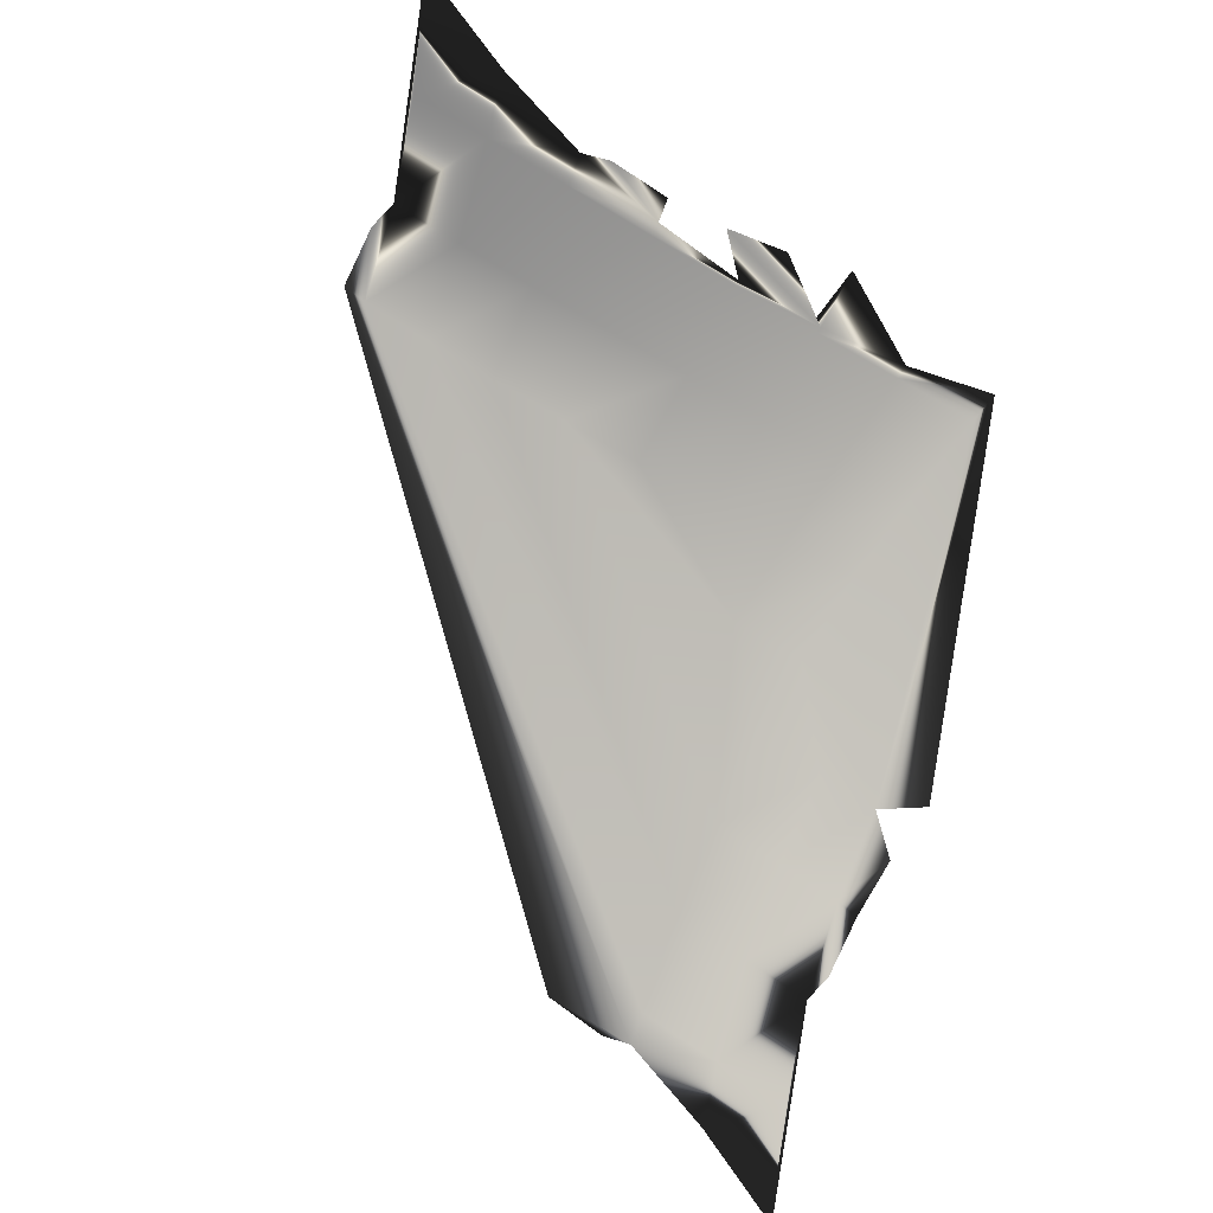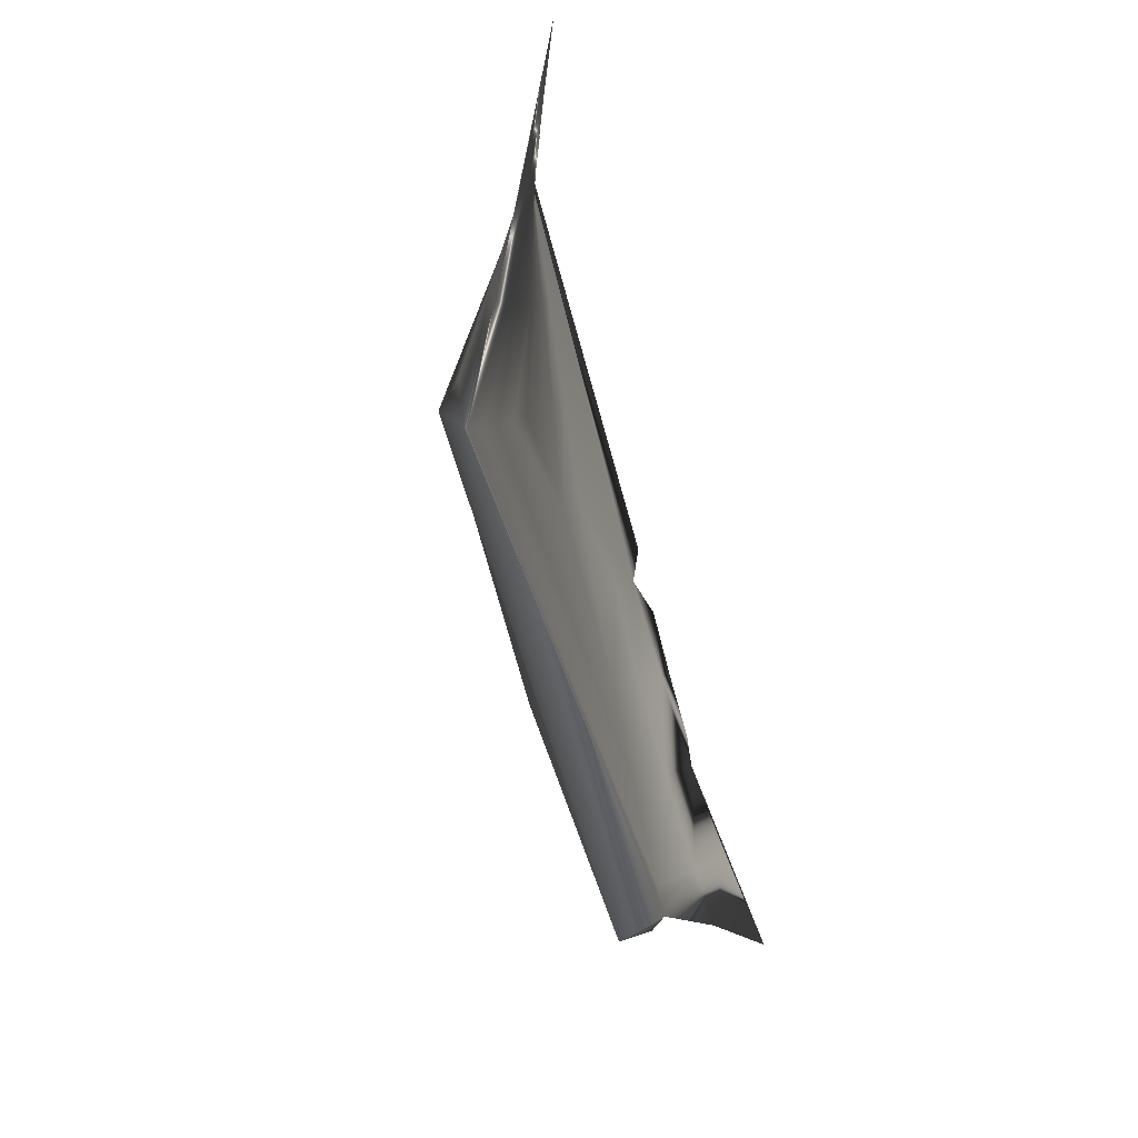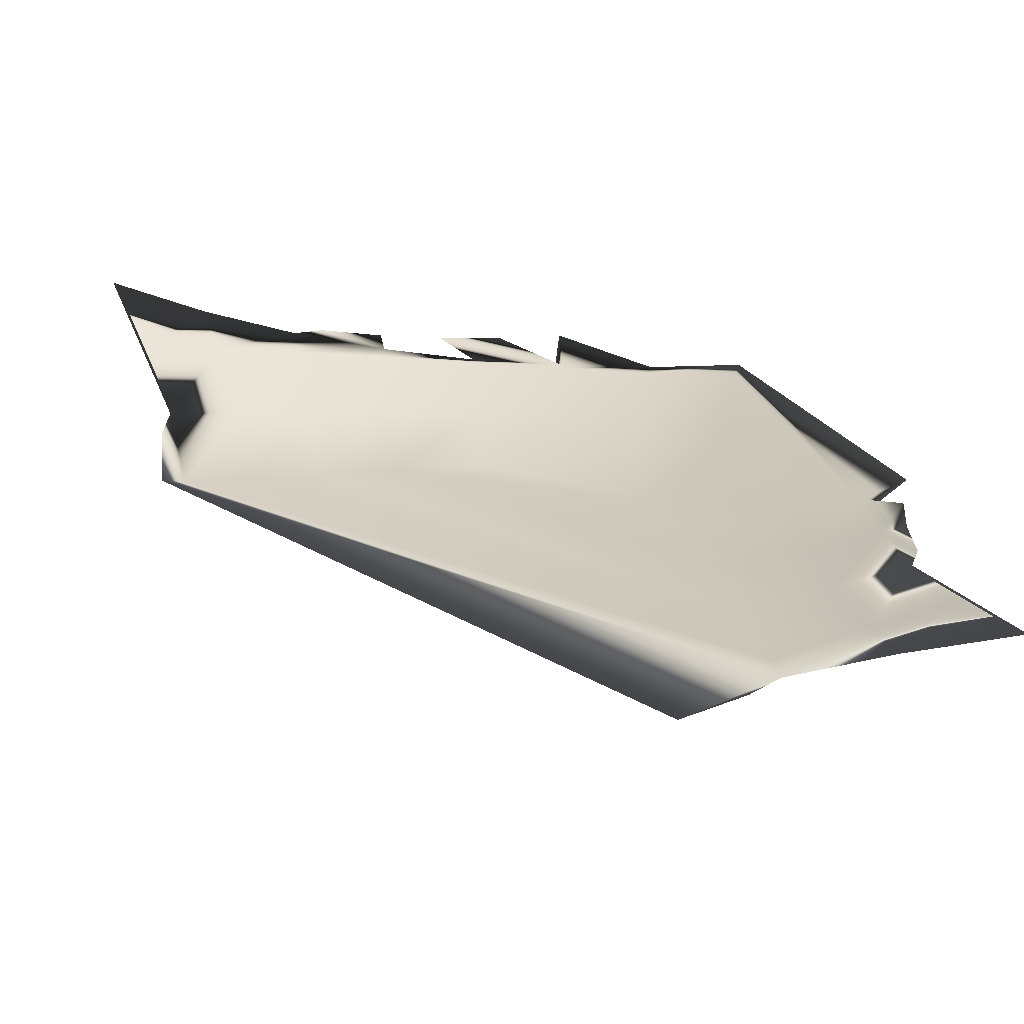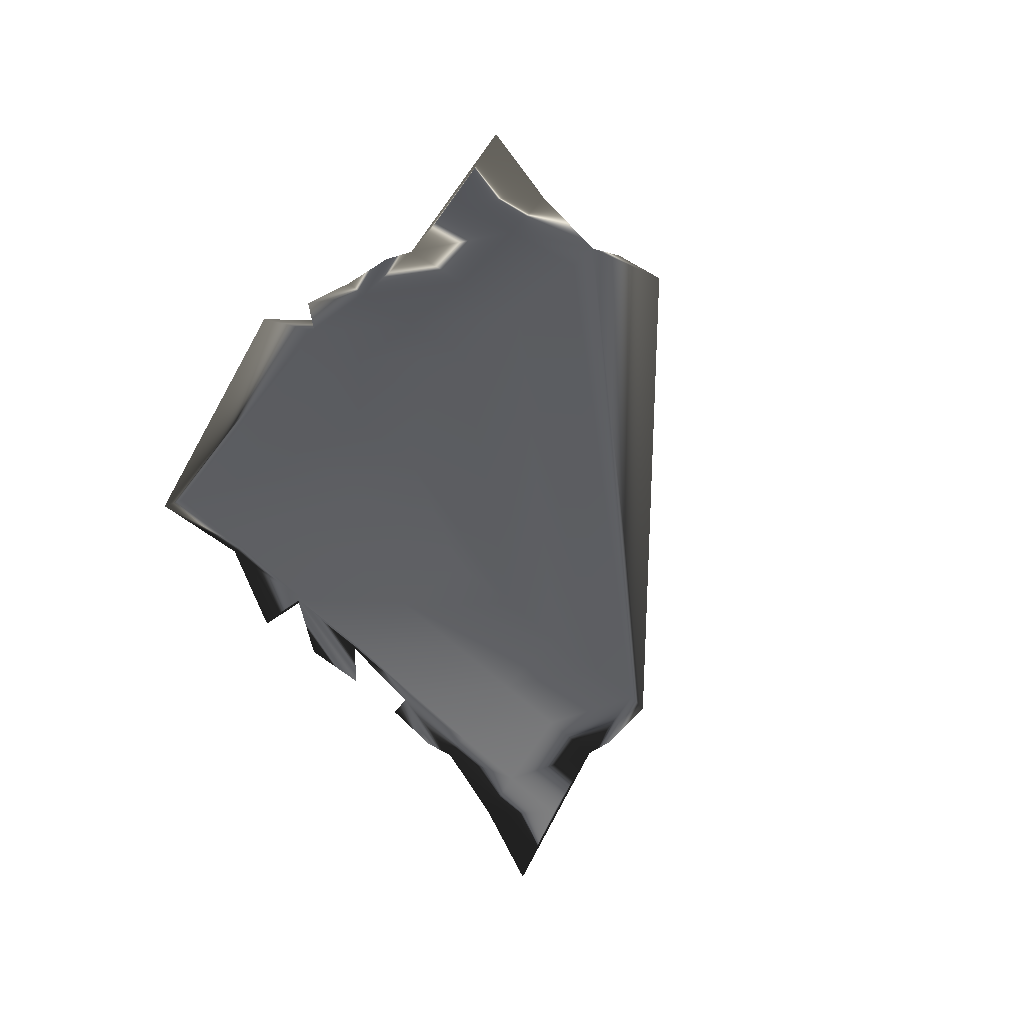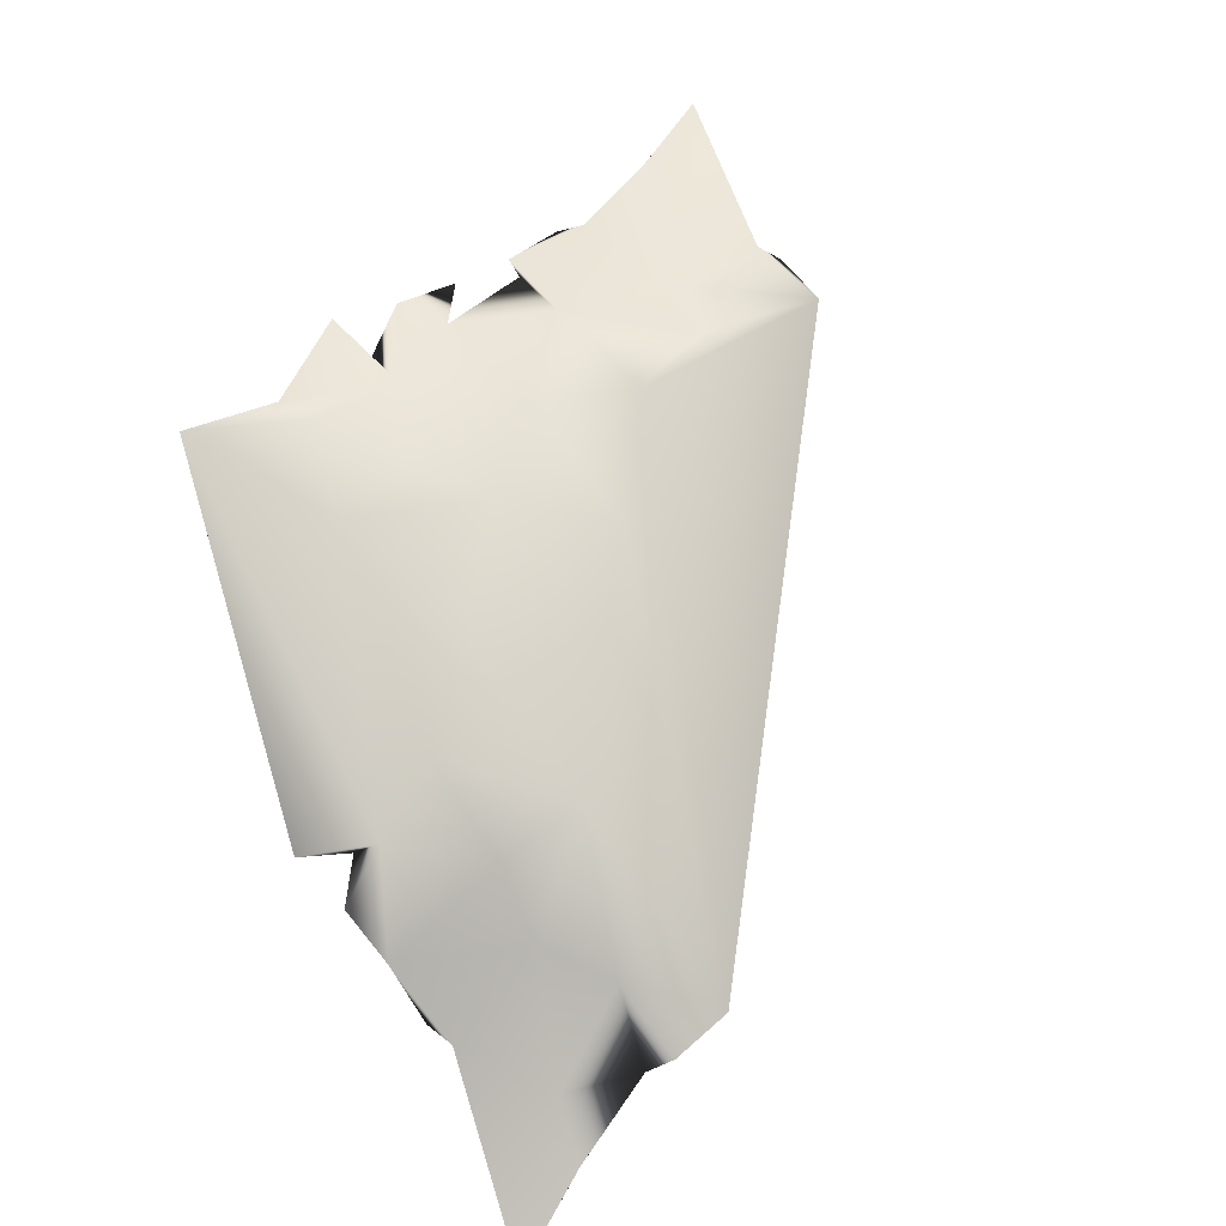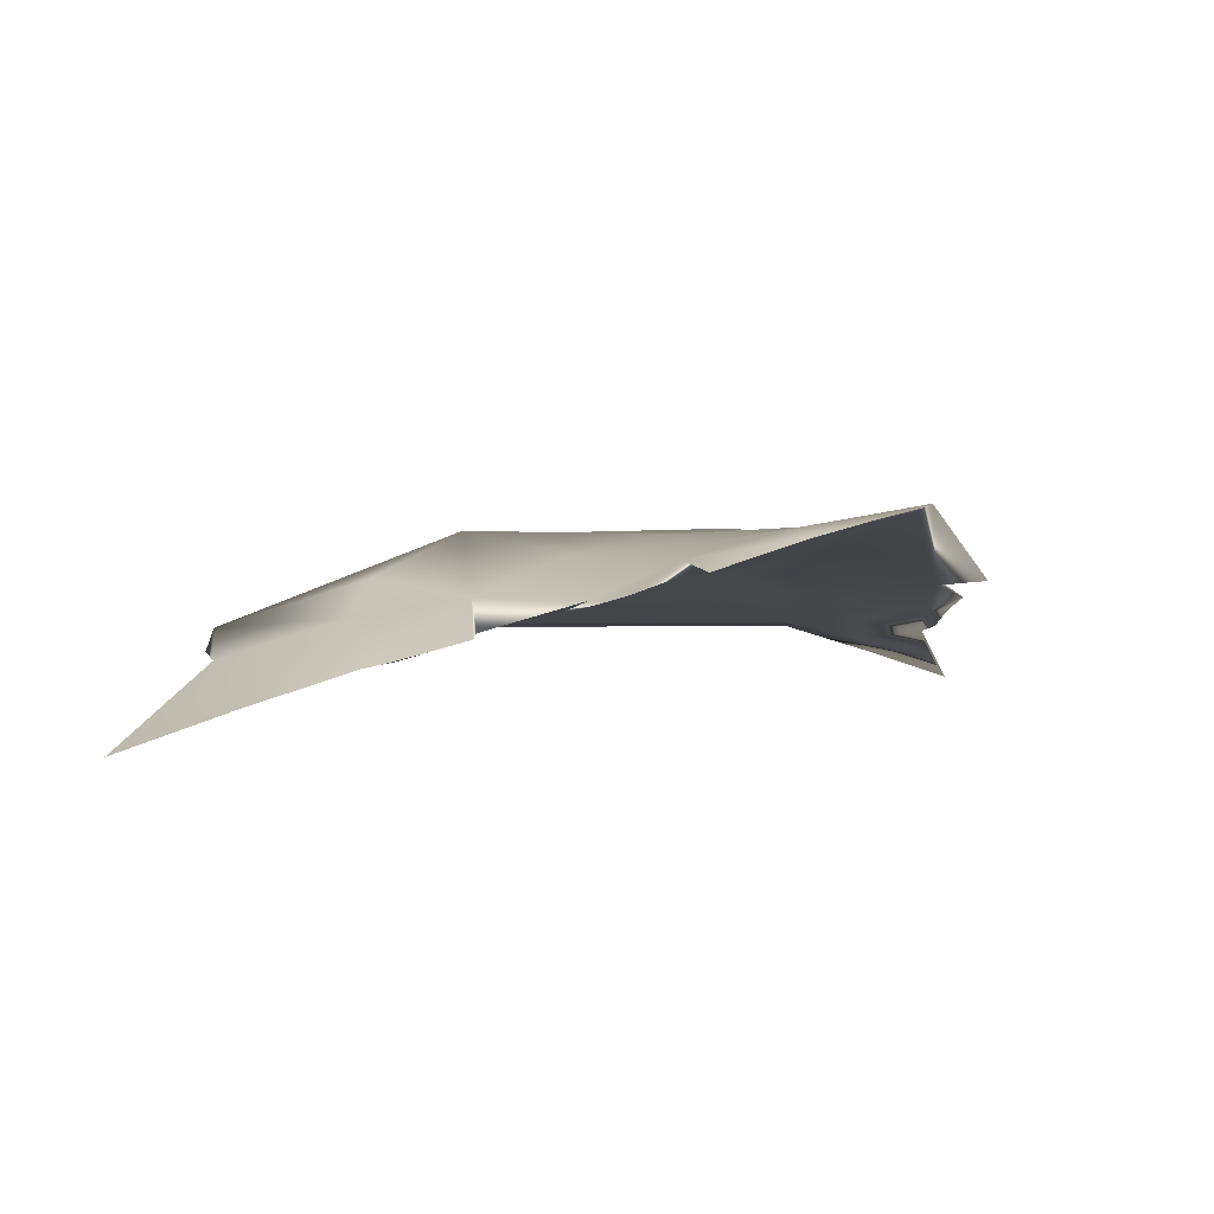
<metadata>
{"format":"obj","ext":"obj","renderer":"f3d","projection":"perspective","resolution":1024,"background":"white","views":[{"elev":-79.7,"azim":-29.9,"up":"+Y"},{"elev":6.0,"azim":-75.8,"up":"+Z"},{"elev":-55.5,"azim":11.2,"up":"+Z"},{"elev":-42.2,"azim":136.3,"up":"+Y"},{"elev":71.6,"azim":143.0,"up":"+Y"},{"elev":2.2,"azim":-5.5,"up":"+Y"}]}
</metadata>
<code>
v 0.7565 0.1636 0.3251
v 0.7446 0.192 0.4737
v 0.6749 0.1716 0.4861
v 0.6872 0.1805 0.4204
v 0.6396 0.176 0.4168
v 0.7347 0.1551 0.2373
v 0.6408 0.1824 0.3592
v 0.7412 0.1785 0.3325
v 0.7441 0.1714 0.2905
v 0.5747 0.1678 0.4055
v 0.719 0.1849 0.4184
v 0.7051 0.1844 0.4537
v 0.6707 0.1747 0.4503
v 0.7079 0.182 0.3568
v 0.6719 0.182 0.3927
v 0.7718 0.1714 0.32
v 0.7717 0.1393 0.2214
v 0.7493 0.1593 0.2625
v 0.5451 0.1393 0.4621
v 0.568 0.1564 0.432
v 0.6064 0.163 0.4439
v 0.7112 0.1833 0.2889
v 0.6056 0.1833 0.3944
v 0.6515 0.1647 0.4802
v 0.6284 0.1581 0.4767
v 0.6056 0.1517 0.4756
v 0.5828 0.1453 0.4767
v 0.5244 0.1517 0.3945
v 0.5232 0.1453 0.4173
v 0.7112 0.1517 0.2079
v 0.734 0.1453 0.2068
v 0.797 0.1647 0.3348
v 0.7935 0.1581 0.3118
v 0.7924 0.1517 0.289
v 0.7935 0.1453 0.2662
v 0.5 0.12 0.5
v 0.7802 0.1627 0.3247
v 0.7593 0.1556 0.2913
v 0.7836 0.1531 0.2904
v 0.7651 0.1471 0.2565
v 0.7906 0.1429 0.2558
v 0.7737 0.1379 0.221
v 0.8014 0.1321 0.2204
v 0.7799 0.1321 0.1989
v 0.8167 0.12 0.1837
v 0.7424 0.1897 0.4618
v 0.7365 0.1829 0.4265
v 0.7323 0.1764 0.3915
v 0.7302 0.1704 0.3579
v 0.7302 0.1646 0.3255
v 0.7322 0.1586 0.2919
v 0.7364 0.1521 0.257
v 0.7423 0.1453 0.2216
v 0.7445 0.1429 0.2097
v 0.7098 0.1819 0.4668
v 0.7093 0.1813 0.4614
v 0.7059 0.1771 0.4262
v 0.7034 0.173 0.3909
v 0.7022 0.1692 0.3576
v 0.6755 0.1722 0.4634
v 0.6754 0.1722 0.4612
v 0.6743 0.1707 0.426
v 0.6735 0.1694 0.3907
v 0.6413 0.1627 0.4634
v 0.6414 0.1628 0.4612
v 0.6425 0.1642 0.426
v 0.6433 0.1656 0.3907
v 0.607 0.1531 0.4668
v 0.6075 0.1537 0.4617
v 0.6109 0.1579 0.4262
v 0.6134 0.162 0.391
v 0.5723 0.1429 0.4738
v 0.5744 0.1452 0.4622
v 0.5803 0.1521 0.4265
v 0.5845 0.1586 0.3915
v 0.5368 0.1321 0.4847
v 0.5431 0.1379 0.4626
v 0.5517 0.1471 0.4271
v 0.5575 0.1556 0.3922
v 0.5153 0.1321 0.4632
v 0.5262 0.1429 0.4278
v 0.5331 0.1531 0.3931
f 54 30 31
f 54 28 30
f 28 23 30
f 23 7 30
f 7 22 30
f 54 82 28
f 54 53 82
f 53 79 82
f 53 52 79
f 52 75 79
f 52 71 75
f 52 51 71
f 51 59 71
f 59 67 71
f 28 10 23
f 51 50 59
f 59 63 67
f 22 6 30
f 7 14 22
f 14 8 22
f 28 20 10
f 28 81 20
f 22 18 6
f 50 49 59
f 59 58 63
f 32 2 37
f 2 46 37
f 32 16 2
f 46 47 37
f 16 11 2
f 47 48 37
f 16 8 11
f 48 49 37
f 49 1 37
f 8 14 11
f 11 12 2
f 49 50 1
f 55 13 3
f 3 60 55
f 8 9 22
f 16 33 34
f 39 33 37
f 14 15 11
f 68 64 21
f 29 81 28
f 64 25 24
f 5 15 7
f 25 60 24
f 5 4 15
f 21 20 72
f 21 72 26
f 54 31 6
f 17 6 18
f 6 17 54
f 45 44 41
f 21 23 10
f 19 76 72
f 27 68 26
f 13 5 64
f 7 15 14
f 18 9 34
f 11 4 12
f 72 20 19
f 27 26 72
f 81 80 36
f 3 13 60
f 11 15 4
f 25 64 60
f 13 12 4
f 13 64 24
f 21 26 68
f 29 28 82
f 23 21 5
f 19 81 76
f 64 5 21
f 7 23 5
f 41 44 17
f 10 20 21
f 31 30 6
f 37 33 16
f 54 17 44
f 41 34 35
f 18 41 17
f 32 37 16
f 45 41 43
f 18 34 41
f 39 35 34
f 8 16 9
f 9 16 34
f 35 39 41
f 18 22 9
f 19 20 81
f 29 82 81
f 36 76 81
f 13 55 12
f 60 13 24
f 39 34 33
f 12 55 2
f 4 5 13
f 68 27 72
f 82 79 78
f 81 82 78
f 81 78 77
f 80 81 77
f 80 77 76
f 36 80 76
f 79 75 74
f 78 79 74
f 78 74 73
f 77 78 73
f 77 73 72
f 76 77 72
f 75 71 70
f 74 75 70
f 74 70 69
f 73 74 69
f 73 69 68
f 72 73 68
f 71 67 66
f 70 71 66
f 70 66 65
f 69 70 65
f 69 65 64
f 68 69 64
f 67 63 62
f 66 67 62
f 66 62 61
f 65 66 61
f 65 61 60
f 64 65 60
f 63 58 57
f 62 63 57
f 62 57 56
f 61 62 56
f 61 56 55
f 60 61 55
f 59 49 48
f 58 59 48
f 58 48 47
f 57 58 47
f 57 47 46
f 56 57 46
f 56 46 2
f 55 56 2
f 54 44 42
f 53 54 42
f 53 42 40
f 52 53 40
f 52 40 38
f 51 52 38
f 51 38 1
f 50 51 1
f 44 45 43
f 42 44 43
f 42 43 41
f 40 42 41
f 40 41 39
f 38 40 39
f 38 39 37
f 1 38 37

</code>
